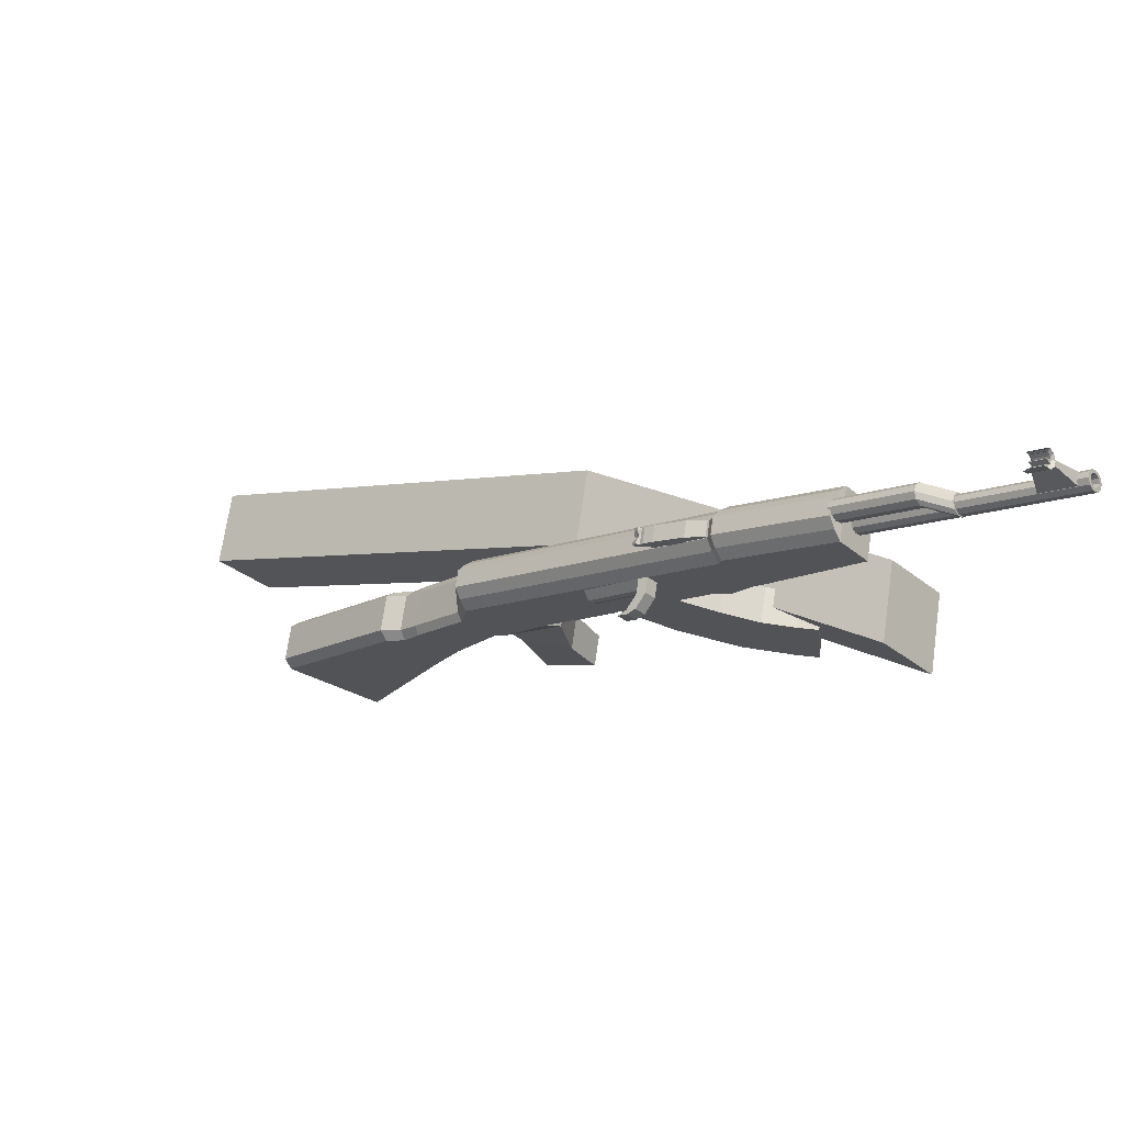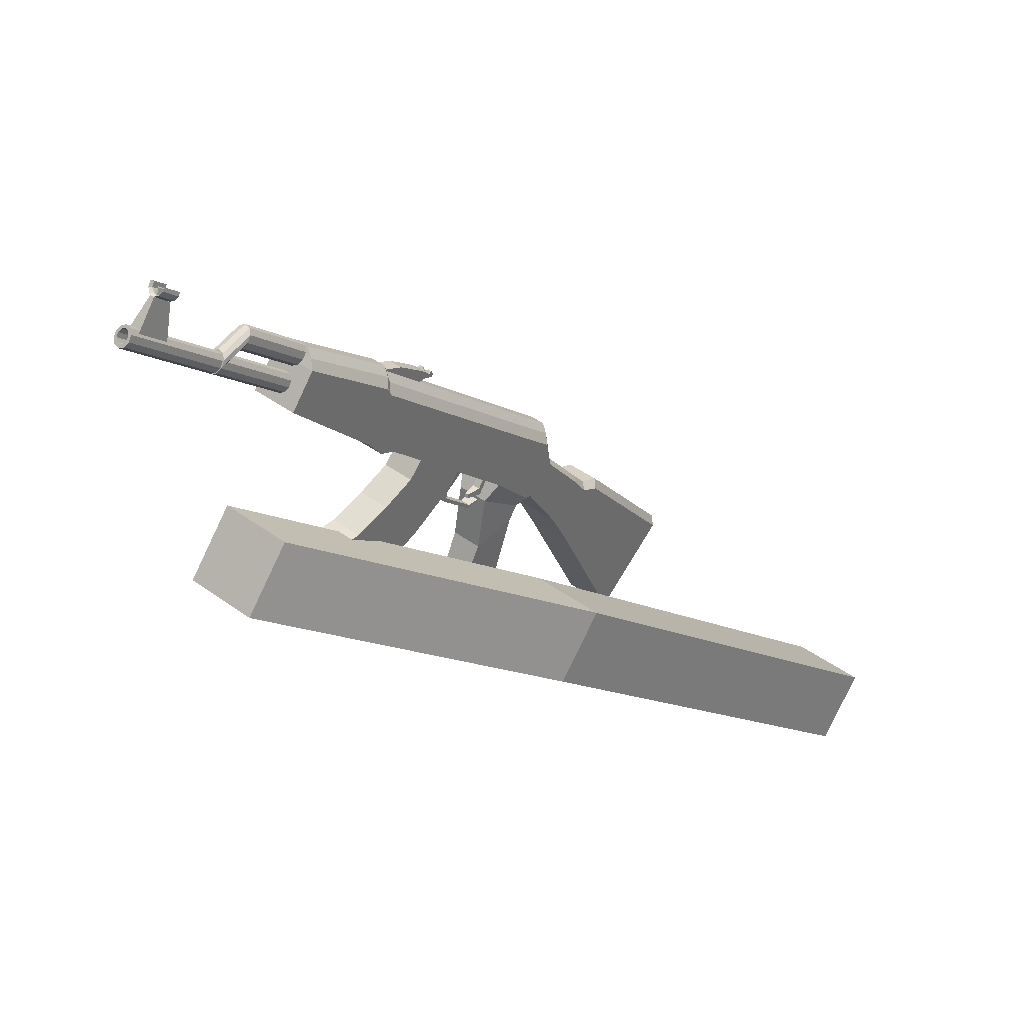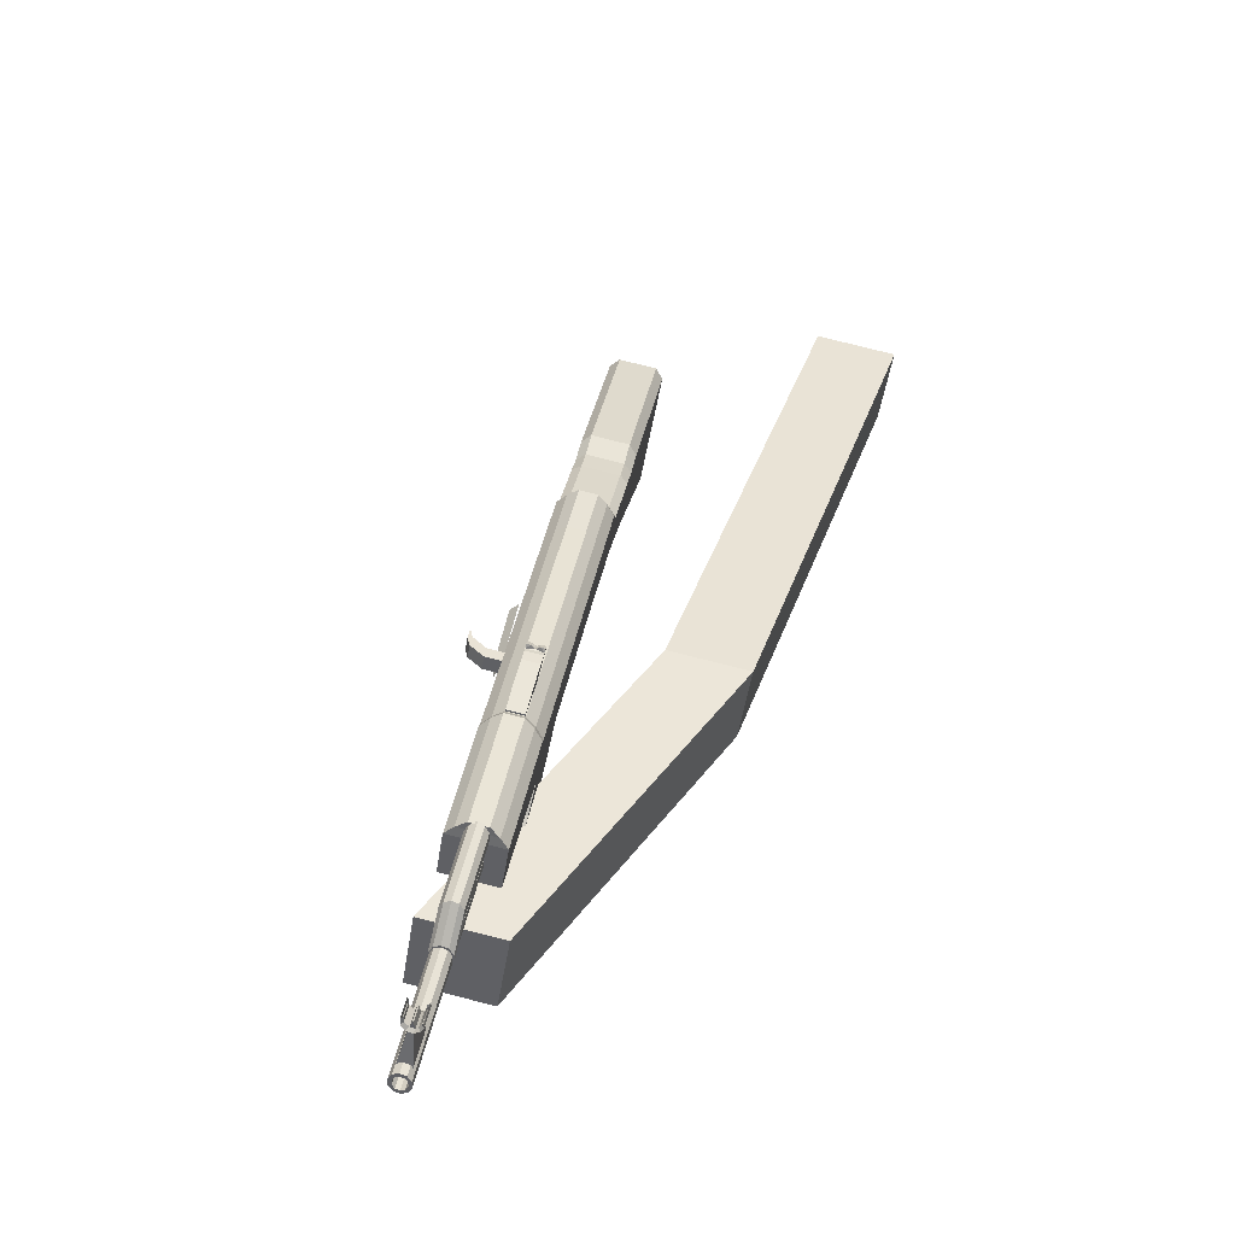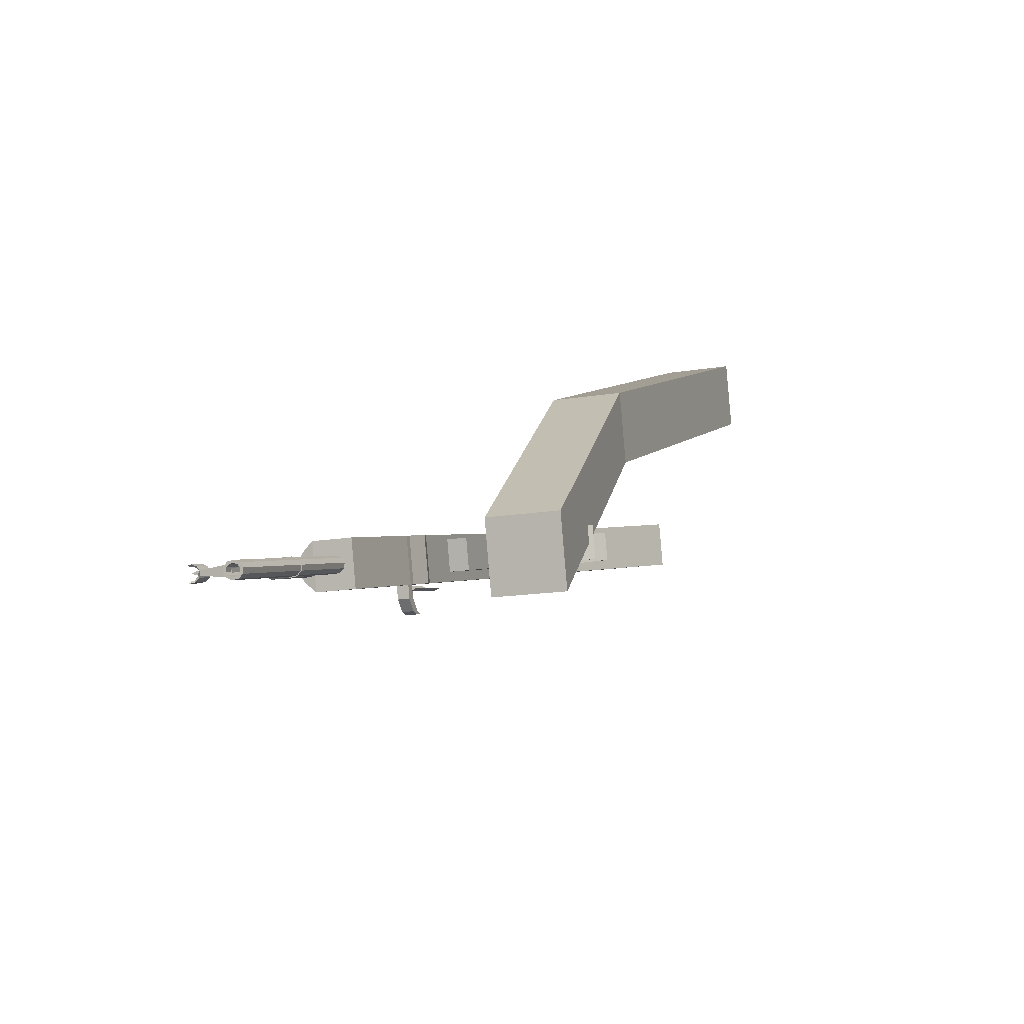
<metadata>
{"format":"obj","ext":"obj","renderer":"f3d","projection":"perspective","resolution":1024,"background":"white","views":[{"elev":67.4,"azim":-158.1,"up":"+Y"},{"elev":39.6,"azim":-33.5,"up":"+Y"},{"elev":79.9,"azim":-62.1,"up":"+Y"},{"elev":11.2,"azim":-110.3,"up":"+Z"}]}
</metadata>
<code>
o Cube.001_Cube.006
v 0.2839 -0.312 1.414
v 0.4794 -0.312 2.206
v -2.748 1.703 1.543
v -2.943 1.703 0.751
v 0.7864 0.3188 1.29
v 0.9818 0.3188 2.082
v -2.246 2.334 1.419
v -2.441 2.334 0.6271
v 5.185 -3.098 1.731
v 4.989 -3.098 0.9392
v 4.682 -3.729 1.855
v 4.487 -3.729 1.063
f 1 2 3 4
f 5 8 7 6
f 2 6 7 3
f 3 7 8 4
f 5 1 4 8
f 1 5 10 12
f 6 2 11 9
f 5 6 9 10
f 2 1 12 11
f 12 10 9 11
o Cube.007_Cube.005
v 0.1024 1.277 0.4124
v 0.1311 1.277 0.5288
v -0.0647 1.443 0.5771
v -0.09342 1.443 0.4607
v 0.2709 1.505 0.3169
v 0.3247 1.505 0.535
v 0.1288 1.67 0.5833
v 0.07504 1.67 0.3652
v 0.05093 1.184 0.4251
v 0.07965 1.184 0.5415
v 0.115 1.204 0.5328
v 0.08625 1.204 0.4163
v 0.4212 0.9054 0.3337
v 0.4499 0.9054 0.4501
v 0.4293 0.8698 0.4552
v 0.4006 0.8698 0.3388
v 0.5902 0.8887 0.274
v 0.6273 0.8887 0.4244
v 0.6179 0.929 0.4268
v 0.5808 0.929 0.2763
v 2.38 -1.752 -0.3562
v 2.505 -1.752 0.1497
v 1.812 -0.3057 0.3206
v 1.688 -0.3057 -0.1853
v 3.207 -1.059 -0.5602
v 3.332 -1.059 -0.05426
v 2.289 0.1433 0.203
v 2.164 0.1433 -0.3029
v 2.252 0.2063 -0.2425
v 2.339 0.2063 0.1088
v 3.381 -0.996 -0.1485
v 3.295 -0.996 -0.4998
v 1.992 0.4557 0.1944
v 1.905 0.4557 -0.1569
v 1.841 0.4228 -0.2232
v 1.966 0.4228 0.2827
v 1.473 0.1105 -0.1325
v 1.598 0.1105 0.3735
v 1.221 0.6951 0.4666
v 1.096 0.6951 -0.03936
v 1.537 0.9429 0.3885
v 1.413 0.9429 -0.1175
v 1.475 0.9738 -0.05076
v 1.561 0.9738 0.3005
v 1.532 1.318 0.3077
v 1.446 1.318 -0.04362
v 1.362 1.239 -0.1049
v 1.486 1.239 0.4011
v 1.037 0.7013 -0.02476
v 1.162 0.7013 0.4812
v 0.74 1.141 0.5852
v 0.6152 1.141 0.07926
v 1.086 1.584 0.4999
v 0.961 1.584 -0.006044
v 1.049 1.659 0.05414
v 1.136 1.659 0.4054
v 0.187 -0.05021 0.2913
v 0.2623 -0.05021 0.5966
v 0.7322 -0.2237 0.4807
v 0.6568 -0.2237 0.1754
v -0.7222 3.332 0.8639
v -0.8089 3.332 0.5126
v -0.8974 3.257 0.4524
v -0.7726 3.257 0.9583
v -1.253 2.814 0.54
v -1.128 2.814 1.046
v -1.971 3.662 1.254
v -2.096 3.662 0.7481
v -1.708 4.001 1.189
v -1.833 4.001 0.6832
v -1.751 4.068 0.745
v -1.664 4.068 1.096
v -2.316 4.642 0.9949
v -2.364 4.59 0.9766
v -2.408 4.533 0.9976
v -2.429 4.492 1.05
v -2.421 4.483 1.113
v -2.386 4.509 1.164
v -2.338 4.561 1.182
v -2.295 4.618 1.161
v -2.274 4.659 1.109
v -2.282 4.668 1.045
v -1.668 4.094 0.835
v -1.716 4.043 0.8167
v -1.759 3.986 0.8377
v -1.781 3.945 0.89
v -1.773 3.936 0.9536
v -1.738 3.962 1.004
v -1.69 4.013 1.022
v -1.647 4.071 1.001
v -1.626 4.111 0.9492
v -1.634 4.121 0.8856
v -1.703 4.028 0.9196
v -1.861 3.78 0.9584
v -1.798 3.863 0.9278
v -1.791 3.855 0.985
v -1.81 3.818 1.032
v -1.849 3.767 1.051
v -1.892 3.721 1.034
v -1.923 3.697 0.9889
v -1.93 3.705 0.9318
v -1.911 3.742 0.8848
v -1.872 3.793 0.8659
v -1.829 3.84 0.8824
v -3.549 5.342 1.36
v -3.542 5.334 1.417
v -3.561 5.297 1.464
v -3.6 5.246 1.483
v -3.643 5.199 1.466
v -3.674 5.176 1.421
v -3.682 5.184 1.364
v -3.662 5.221 1.317
v -3.624 5.272 1.298
v -3.58 5.318 1.314
v -3.59 5.3 1.338
v -3.569 5.316 1.369
v -3.564 5.31 1.409
v -3.577 5.285 1.441
v -3.604 5.25 1.454
v -3.633 5.218 1.443
v -3.655 5.202 1.411
v -3.66 5.207 1.372
v -3.646 5.233 1.34
v -3.62 5.268 1.327
v -2.84 4.701 1.19
v -2.861 4.684 1.158
v -2.835 4.695 1.229
v -2.848 4.67 1.261
v -2.875 4.634 1.274
v -2.905 4.603 1.263
v -2.926 4.586 1.232
v -2.931 4.592 1.192
v -2.918 4.617 1.16
v -2.891 4.652 1.147
v -2.674 4.474 1.159
v -2.604 4.567 1.125
v -2.596 4.558 1.189
v -2.618 4.517 1.241
v -2.661 4.46 1.262
v -2.709 4.408 1.244
v -2.743 4.382 1.193
v -2.751 4.391 1.129
v -2.73 4.432 1.077
v -2.687 4.489 1.056
v -2.639 4.54 1.074
v -3.105 5.354 1.24
v -3.224 5.005 1.228
v -3.509 5.246 1.298
v -3.267 5.491 1.28
v -3.093 5.354 1.288
v -3.193 5.005 1.354
v -3.478 5.246 1.424
v -3.255 5.491 1.328
v -3.211 5.585 1.199
v -3.249 5.534 1.217
v -3.268 5.499 1.263
v -3.261 5.491 1.319
v -3.23 5.514 1.363
v -3.192 5.555 1.38
v -3.17 5.584 1.365
v -3.052 5.45 1.159
v -3.09 5.4 1.178
v -3.109 5.364 1.224
v -3.102 5.356 1.279
v -3.071 5.379 1.324
v -3.032 5.42 1.34
v -3.011 5.45 1.326
v -3.042 5.457 1.314
v -3.054 5.439 1.324
v -3.083 5.409 1.311
v -3.102 5.391 1.292
v -3.107 5.397 1.25
v -3.097 5.425 1.199
v -3.068 5.463 1.185
v -3.163 5.559 1.344
v -3.175 5.542 1.354
v -3.204 5.512 1.341
v -3.224 5.494 1.322
v -3.229 5.5 1.28
v -3.218 5.527 1.229
v -3.19 5.566 1.215
v -3.066 5.442 1.263
v -3.188 5.545 1.293
v -3.064 5.448 1.253
v -3.185 5.551 1.283
v -0.8732 3.178 0.4464
v -0.7847 3.253 0.5066
v -0.698 3.253 0.8579
v -0.7484 3.178 0.9524
v -1.196 2.764 0.526
v -1.071 2.764 1.032
v -0.6678 3.313 0.7536
v -0.7094 3.313 0.5849
v -1.634 4.128 0.9919
v -1.676 4.128 0.8233
v -0.7336 3.391 0.5909
v -0.692 3.391 0.7595
v 1.166 1.718 0.3011
v 1.125 1.718 0.1325
v 1.521 1.378 0.03472
v 1.563 1.378 0.2033
v -0.6714 3.003 0.3967
v -0.5829 3.078 0.4568
v -0.4963 3.078 0.8082
v -0.5466 3.003 0.9026
v -1.031 2.543 0.4853
v -0.9058 2.543 0.9912
v -0.4661 3.137 0.7038
v -0.5077 3.137 0.5352
v -0.5408 2.889 0.3644
v -0.4523 2.964 0.4246
v -0.3657 2.964 0.7759
v -0.416 2.889 0.8704
v -0.8649 2.473 0.4444
v -0.7401 2.473 0.9503
v -0.3355 3.024 0.6716
v -0.3771 3.024 0.503
v 1.978 0.231 -0.2569
v 2.054 0.2799 -0.1937
v 2.141 0.2799 0.1576
v 2.103 0.231 0.249
v 1.587 -0.1101 -0.1605
v 1.712 -0.1101 0.3455
v 0.8939 0.447 0.1009
v 0.4069 0.3829 0.221
v 0.4897 0.3829 0.5565
v 0.9767 0.447 0.4364
v 0.9864 0.5919 0.07399
v 0.5083 0.9524 0.1919
v 0.593 0.9524 0.5351
v 1.071 0.5919 0.4172
v -0.5123 3.246 0.5413
v -0.5943 3.143 0.5615
v -0.7374 3.264 0.5968
v -0.693 3.32 0.5858
v -0.473 3.246 0.7006
v -0.555 3.143 0.7208
v -0.6981 3.264 0.7561
v -0.6537 3.32 0.7452
v -0.3056 2.933 0.6593
v -0.2078 3.056 0.6352
v -0.3449 2.933 0.5
v -0.2471 3.056 0.4758
v -0.164 2.986 0.4553
v -0.1923 2.935 0.4623
v -0.1246 2.986 0.6146
v -0.153 2.935 0.6217
v -0.073 2.904 0.6019
v -0.1007 2.955 0.6087
v -0.1123 2.904 0.4426
v -0.14 2.955 0.4494
v -0.1061 2.974 0.441
v -0.07843 2.923 0.4342
v -0.06677 2.974 0.6004
v -0.03912 2.923 0.5935
v -0.09225 2.949 0.4376
v -0.05294 2.949 0.597
v -0.07403 2.904 0.5176
v -0.1067 2.949 0.5257
v -0.09285 2.923 0.5223
v -0.08534 2.936 0.4359
v -0.09916 2.962 0.4393
v -0.04603 2.936 0.5953
v -0.05986 2.962 0.5987
v -0.0686 2.923 0.474
v -0.04895 2.923 0.5537
v -0.0766 2.974 0.5605
v -0.09625 2.974 0.4809
v -0.06277 2.949 0.5571
v -0.09976 2.936 0.524
v -0.08242 2.949 0.4775
v -0.08094 2.917 0.5193
v -0.06968 2.962 0.5588
v -0.08934 2.962 0.4792
v -0.05586 2.936 0.5554
v -0.07551 2.936 0.4758
f 13 17 18 14
f 14 18 19 15
f 15 19 20 16
f 17 13 16 20
f 15 16 21 22
f 16 13 24 21
f 13 14 23 24
f 14 15 22 23
f 23 22 27 26
f 24 23 26 25
f 21 24 25 28
f 22 21 28 27
f 27 28 29 30
f 28 25 32 29
f 25 26 31 32
f 26 27 30 31
f 33 34 35 36
f 33 37 38 34
f 34 38 39 35
f 37 33 36 40
f 39 38 43 42
f 37 40 41 44
f 38 37 44 43
f 44 41 42 43
f 49 50 51 52
f 50 48 53 51
f 47 49 52 54
f 48 45 56 53
f 45 46 55 56
f 46 47 54 55
f 55 54 59 58
f 56 55 58 57
f 53 56 57 60
f 54 52 61 59
f 51 53 60 62
f 52 51 62 61
f 62 60 65 63
f 59 61 64 66
f 60 57 68 65
f 58 59 66 67
f 72 71 70 69
f 77 78 79 80
f 78 76 81 79
f 75 77 80 82
f 76 73 84 81
f 74 75 82 83
f 105 96 95
f 105 97 96
f 105 98 97
f 105 99 98
f 105 100 99
f 105 101 100
f 105 102 101
f 105 103 102
f 105 104 103
f 105 95 104
f 85 95 96 86
f 86 96 97 87
f 87 97 98 88
f 88 98 99 89
f 89 99 100 90
f 90 100 101 91
f 91 101 102 92
f 92 102 103 93
f 93 103 104 94
f 94 104 95 85
f 117 107 116 126
f 118 108 107 117
f 119 109 108 118
f 120 110 109 119
f 121 111 110 120
f 122 112 111 121
f 123 113 112 122
f 124 114 113 123
f 125 115 114 124
f 126 116 115 125
f 106 116 107
f 106 107 108
f 106 108 109
f 106 109 110
f 106 110 111
f 106 111 112
f 106 112 113
f 106 113 114
f 106 114 115
f 106 115 116
f 117 126 127 128
f 118 117 128 129
f 119 118 129 130
f 120 119 130 131
f 121 120 131 132
f 122 121 132 133
f 123 122 133 134
f 124 123 134 135
f 125 124 135 136
f 126 125 136 127
f 128 127 138 137
f 129 128 137 139
f 130 129 139 140
f 131 130 140 141
f 132 131 141 142
f 133 132 142 143
f 134 133 143 144
f 135 134 144 145
f 136 135 145 146
f 127 136 146 138
f 94 85 157 148
f 93 94 148 149
f 92 93 149 150
f 91 92 150 151
f 90 91 151 152
f 89 90 152 153
f 88 89 153 154
f 87 88 154 155
f 86 87 155 156
f 85 86 156 157
f 147 157 156
f 147 156 155
f 147 155 154
f 147 154 153
f 147 153 152
f 147 152 151
f 147 151 150
f 147 150 149
f 147 149 148
f 147 148 157
f 160 161 158 159
f 162 165 164 163
f 158 162 163 159
f 159 163 164 160
f 160 164 165 161
f 161 165 162 158
f 166 173 174 167
f 167 174 175 168
f 168 175 176 169
f 169 176 177 170
f 170 177 178 171
f 171 178 179 172
f 179 178 181 180
f 171 172 187 188
f 178 177 182 181
f 170 171 188 189
f 177 176 183 182
f 169 170 189 190
f 176 175 184 183
f 168 169 190 191
f 175 174 185 184
f 167 168 191 192
f 174 173 186 185
f 166 167 192 193
f 185 186 193 192
f 184 185 192 191
f 182 183 190 189
f 181 182 189 188
f 180 181 188 187
f 190 183 194 195
f 184 191 197 196
f 191 190 195 197
f 183 184 196 194
f 194 196 197 195
f 198 75 74 199
f 200 73 76 201
f 202 77 75 198
f 201 76 78 203
f 203 78 77 202
f 73 200 204 209
f 199 74 208 205
f 83 84 206 207
f 74 83 207 208
f 84 73 209 206
f 58 67 211 212
f 68 57 213 210
f 57 58 212 213
f 213 212 211 210
f 209 208 207 206
f 205 208 209 204
f 214 198 199 215
f 216 200 201 217
f 218 202 198 214
f 217 201 203 219
f 219 203 202 218
f 200 216 220 204
f 215 199 205 221
f 221 205 204 220
f 66 222 223 67
f 222 214 215 223
f 68 224 225 65
f 224 216 217 225
f 64 226 222 66
f 226 218 214 222
f 65 225 227 63
f 225 217 219 227
f 63 227 226 64
f 227 219 218 226
f 216 224 228 220
f 224 68 210 228
f 67 223 229 211
f 223 215 221 229
f 211 229 228 210
f 40 230 231 41
f 230 47 46 231
f 41 231 232 42
f 231 46 45 232
f 42 232 233 39
f 232 45 48 233
f 36 234 230 40
f 234 49 47 230
f 39 233 235 35
f 233 48 50 235
f 35 235 234 36
f 235 50 49 234
f 56 57 213
f 55 56 213 212
f 55 212 58
f 236 72 69 237
f 237 69 70 238
f 238 70 71 239
f 239 71 72 236
f 61 240 241 64
f 240 236 237 241
f 64 241 242 63
f 241 237 238 242
f 63 242 243 62
f 242 238 239 243
f 62 243 240 61
f 243 239 236 240
f 246 247 244 245
f 248 251 250 249
f 246 250 251 247
f 247 251 248 244
f 244 248 253 255
f 248 249 252 253
f 245 244 255 254
f 254 255 256 257
f 253 252 259 258
f 252 254 257 259
f 255 253 258 256
f 256 258 261 263
f 259 257 262 260
f 258 259 260 261
f 257 256 263 262
f 268 262 263
f 269 261 260
f 270 260 262
f 271 263 261
f 264 274 263
f 274 268 263
f 268 273 262
f 273 265 262
f 267 275 260
f 275 269 260
f 269 276 261
f 276 266 261
f 265 277 262
f 277 270 262
f 270 278 260
f 278 267 260
f 266 279 261
f 279 271 261
f 271 280 263
f 280 264 263
f 279 266 276 285
f 271 279 285 282
f 285 276 269 281
f 282 285 281 272
f 280 271 282 286
f 264 280 286 274
f 286 282 272 283
f 274 286 283 268
f 281 269 275 287
f 272 281 287 284
f 287 275 267 278
f 284 287 278 270
f 283 272 284 288
f 268 283 288 273
f 288 284 270 277
f 273 288 277 265
f 81 84 83 82
f 79 81 82 80
o Cylinder
v 0.4396 1.979 0.213
v 0.4635 1.994 0.2488
v 0.4694 1.989 0.2937
v 0.455 1.966 0.3304
v 0.4259 1.934 0.3449
v 0.3931 1.906 0.3317
v 0.3692 1.891 0.2958
v 0.3633 1.896 0.251
v 0.3777 1.919 0.2143
v 0.4068 1.951 0.1998
v 0.1263 2.302 0.2903
v 0.1502 2.317 0.3261
v 0.156 2.312 0.371
v 0.1416 2.289 0.4077
v 0.1125 2.257 0.4222
v 0.07971 2.228 0.409
v 0.05581 2.214 0.3731
v 0.04994 2.219 0.3283
v 0.06432 2.242 0.2916
v 0.09347 2.273 0.2771
v 0.4163 1.942 0.2723
v 0.103 2.265 0.3496
f 309 289 290
f 310 300 299
f 309 290 291
f 310 301 300
f 309 291 292
f 310 302 301
f 309 292 293
f 310 303 302
f 309 293 294
f 310 304 303
f 309 294 295
f 310 305 304
f 309 295 296
f 310 306 305
f 309 296 297
f 310 307 306
f 309 297 298
f 310 308 307
f 298 289 309
f 310 299 308
f 289 299 300 290
f 290 300 301 291
f 291 301 302 292
f 292 302 303 293
f 293 303 304 294
f 294 304 305 295
f 295 305 306 296
f 296 306 307 297
f 297 307 308 298
f 299 289 298 308
o Plane
v 0.2655 2.197 0.1476
v 0.1213 2.03 0.1373
v -0.4099 2.483 0.2909
v -0.2657 2.65 0.3012
v 0.1967 2.132 0.0924
v -0.3345 2.585 0.246
v 0.1539 2.078 0.1029
v -0.3773 2.531 0.2566
v -0.3239 2.493 0.1563
v -0.2845 2.493 0.316
v -0.3655 2.561 0.336
v -0.4049 2.561 0.1763
v -0.2392 2.6 0.1354
v -0.1998 2.6 0.2951
v -0.2807 2.668 0.3151
v -0.3201 2.668 0.1554
v -0.2849 2.609 -0.000791
v -0.2039 2.541 -0.02075
v -0.3696 2.503 0.02012
v -0.2887 2.434 0.000156
v -0.2294 2.376 -0.05518
v -0.3103 2.445 -0.03521
v -0.1446 2.483 -0.07608
v -0.2255 2.551 -0.05612
f 315 311 314 316
f 316 318 317 315
f 318 313 312 317
f 319 320 321 322
f 323 326 325 324
f 319 323 324 320
f 320 324 325 321
f 321 325 326 322
f 322 326 327 329
f 323 319 330 328
f 326 323 328 327
f 319 322 329 330
f 330 329 332 331
f 327 328 333 334
f 328 330 331 333
f 329 327 334 332
f 333 331 332 334
o Cube.002_Cube.003
v -0.04205 1.476 0.3528
v 0.0441 1.476 0.702
v -0.4847 1.923 0.8324
v -0.5708 1.923 0.4832
v -0.9202 1.778 0.5694
v -0.8341 1.778 0.9186
v -0.4686 1.182 0.8284
v -0.5547 1.182 0.4793
v -1.161 0.9697 0.6289
v -1.075 0.9697 0.9781
v -1.22 1.658 1.014
v -1.306 1.658 0.6645
v -1.624 1.647 0.7431
v -1.538 1.647 1.092
v -1.604 0.9454 1.108
v -1.69 0.9454 0.7593
v -1.895 0.9657 0.8098
v -1.808 0.9657 1.159
v -1.743 1.667 1.143
v -1.829 1.667 0.7936
v 0.4576 1.925 0.6
v -0.0712 2.372 0.7304
v 0.3714 1.925 0.2508
v -0.1573 2.372 0.3812
f 337 338 339 340
f 338 335 342 339
f 335 336 341 342
f 336 337 340 341
f 341 340 345 344
f 342 341 344 343
f 339 342 343 346
f 340 339 346 345
f 345 346 347 348
f 346 343 350 347
f 343 344 349 350
f 344 345 348 349
f 349 348 353 352
f 350 349 352 351
f 347 350 351 354
f 348 347 354 353
f 351 352 353 354
f 337 336 355 356
f 336 335 357 355
f 335 338 358 357
f 338 337 356 358
o Cube_Cube.002
v 0.6859 1.093 0.3302
v 0.7062 1.093 0.4125
v 0.648 1.153 0.4268
v 0.6277 1.153 0.3446
v 0.744 1.153 0.3159
v 0.7643 1.153 0.3981
v 0.7062 1.213 0.4125
v 0.6859 1.213 0.3302
v 0.5613 1.067 0.361
v 0.5816 1.067 0.4432
v 0.5831 0.9827 0.4428
v 0.5628 0.9827 0.3606
v 0.4117 1.02 0.4194
v 0.422 1.02 0.461
v 0.4357 1.06 0.4576
v 0.4254 1.06 0.416
f 363 366 365 364
f 359 363 364 360
f 360 364 365 361
f 361 365 366 362
f 363 359 362 366
f 361 362 367 368
f 362 359 370 367
f 359 360 369 370
f 360 361 368 369
f 369 368 373 372
f 370 369 372 371
f 367 370 371 374
f 368 367 374 373
f 371 372 373 374

</code>
